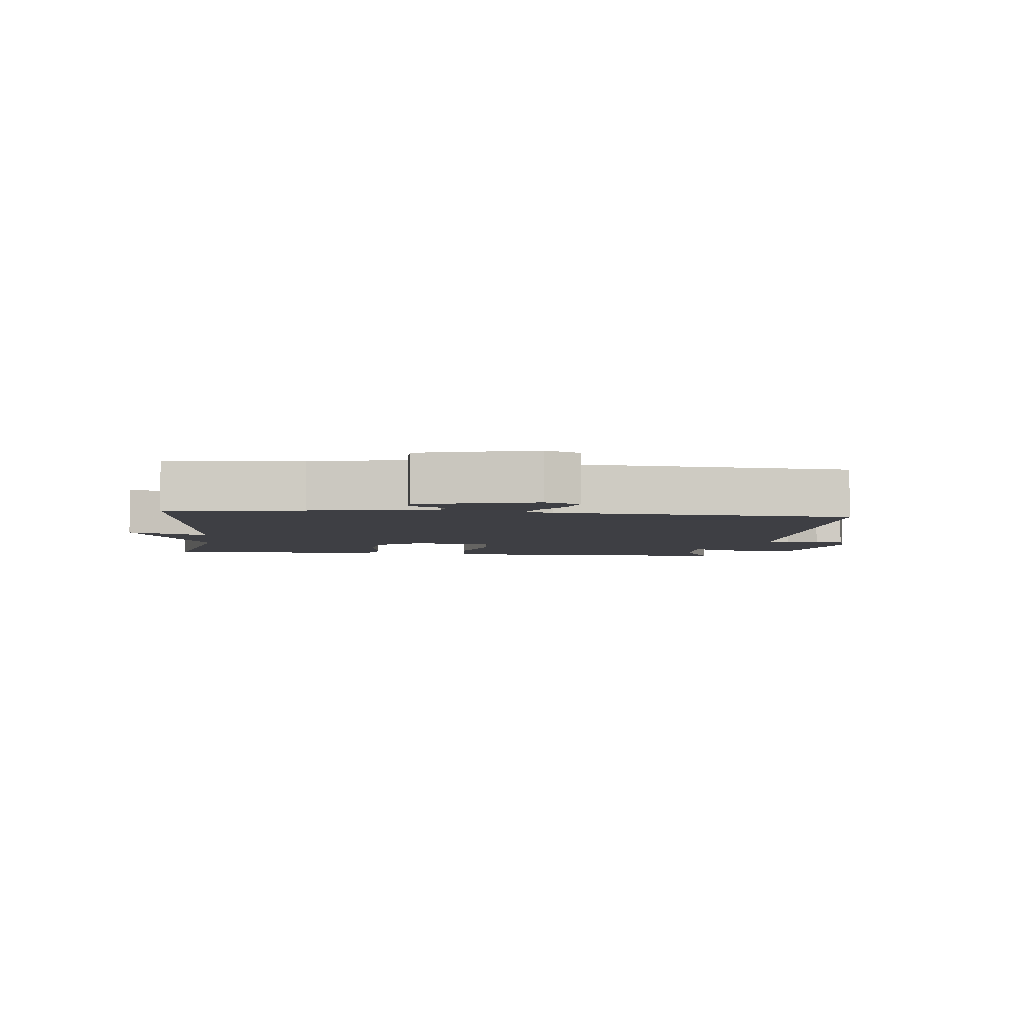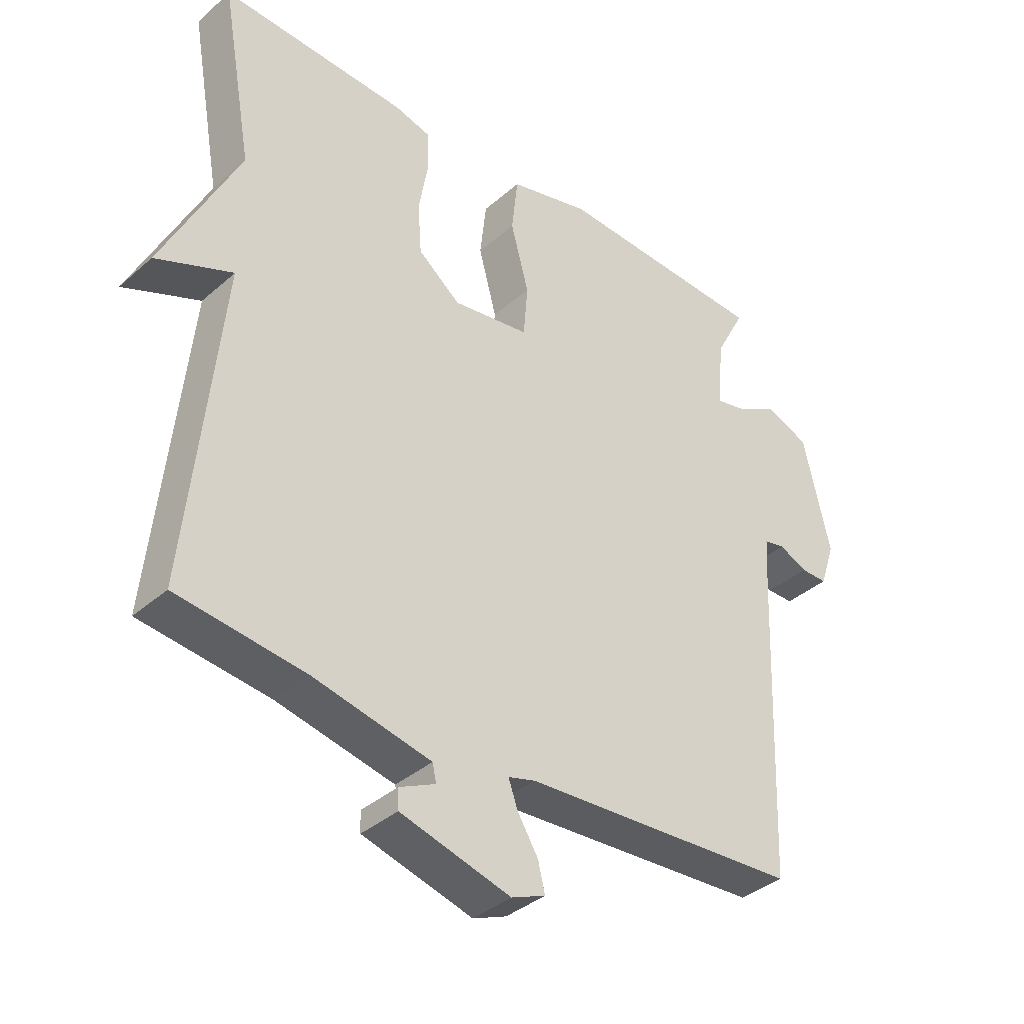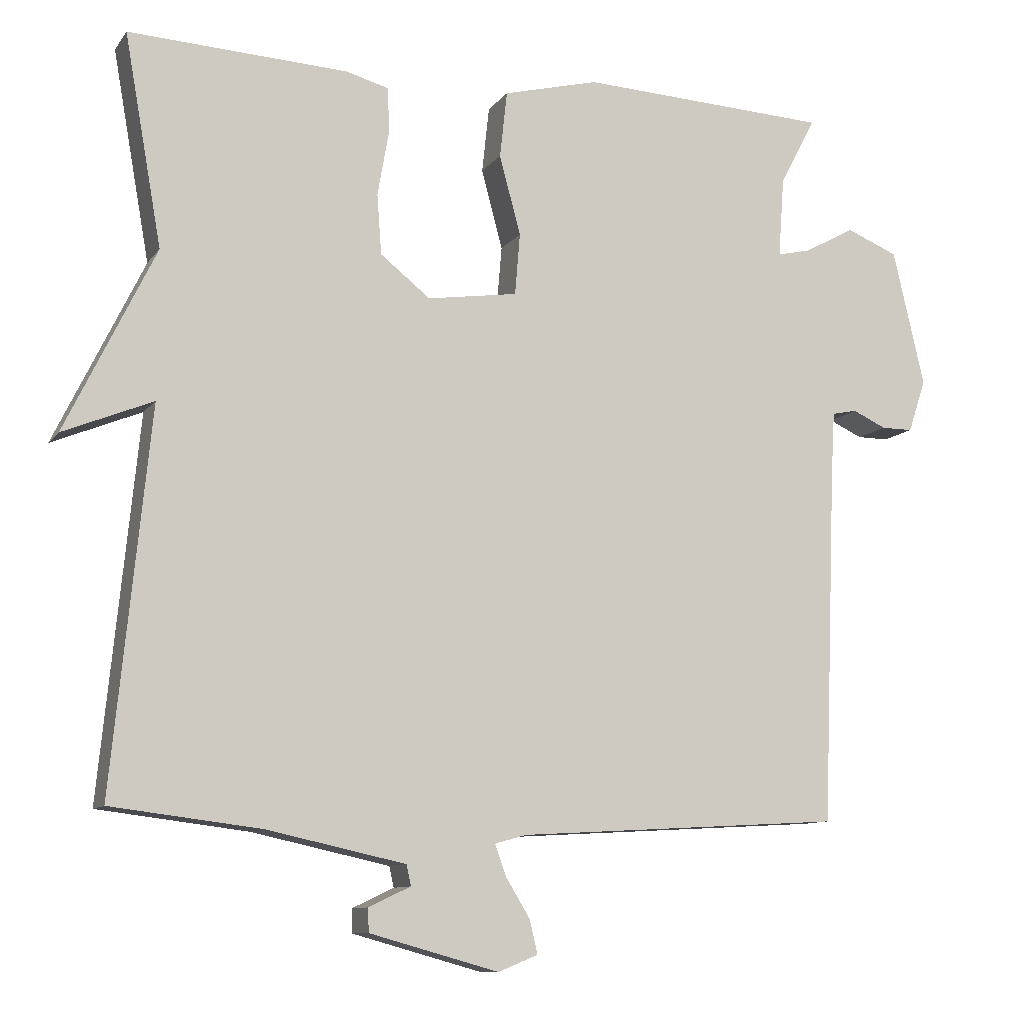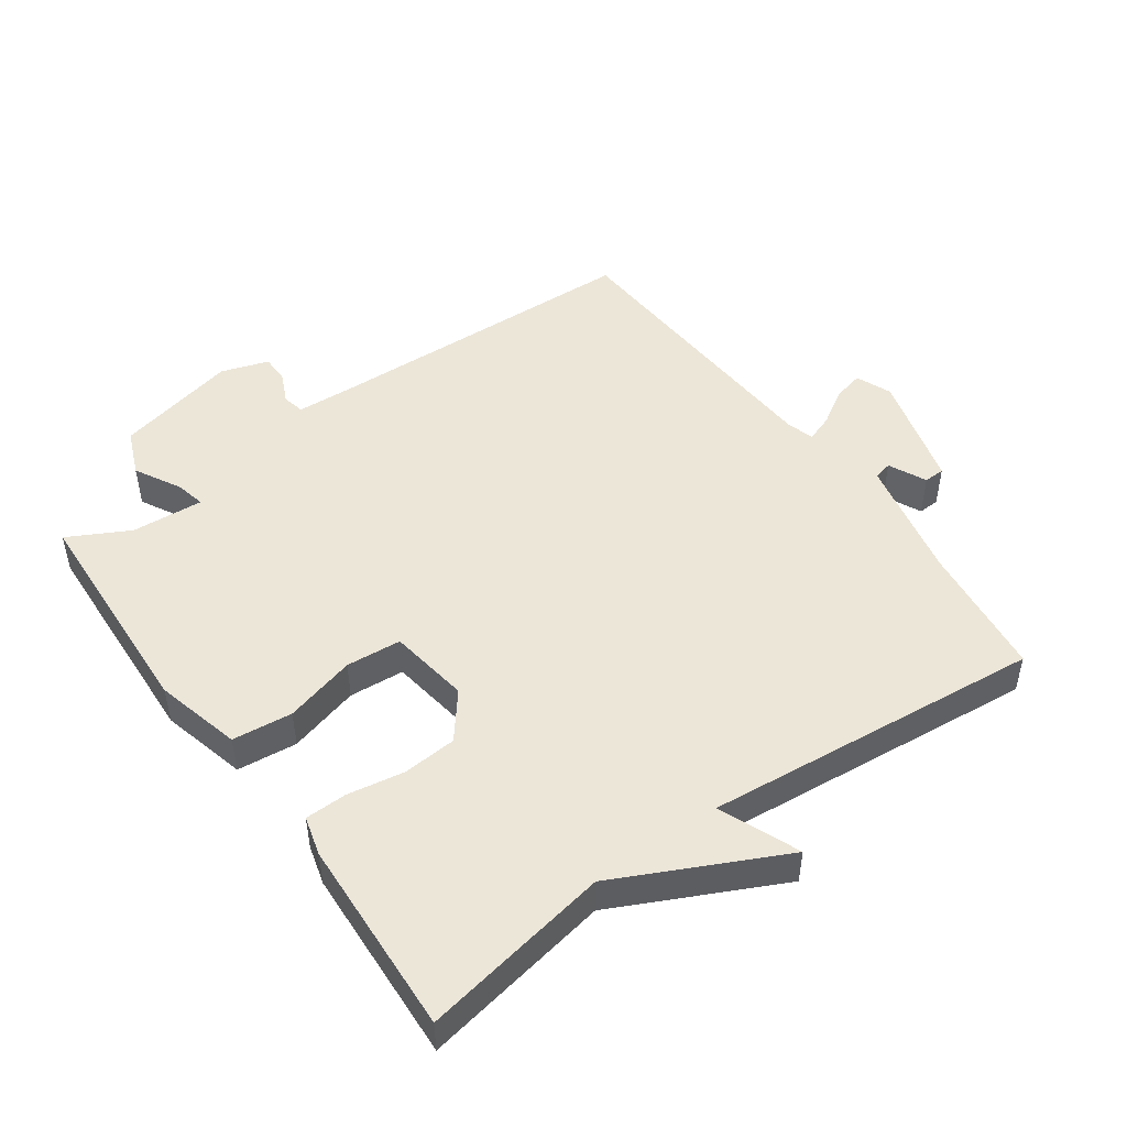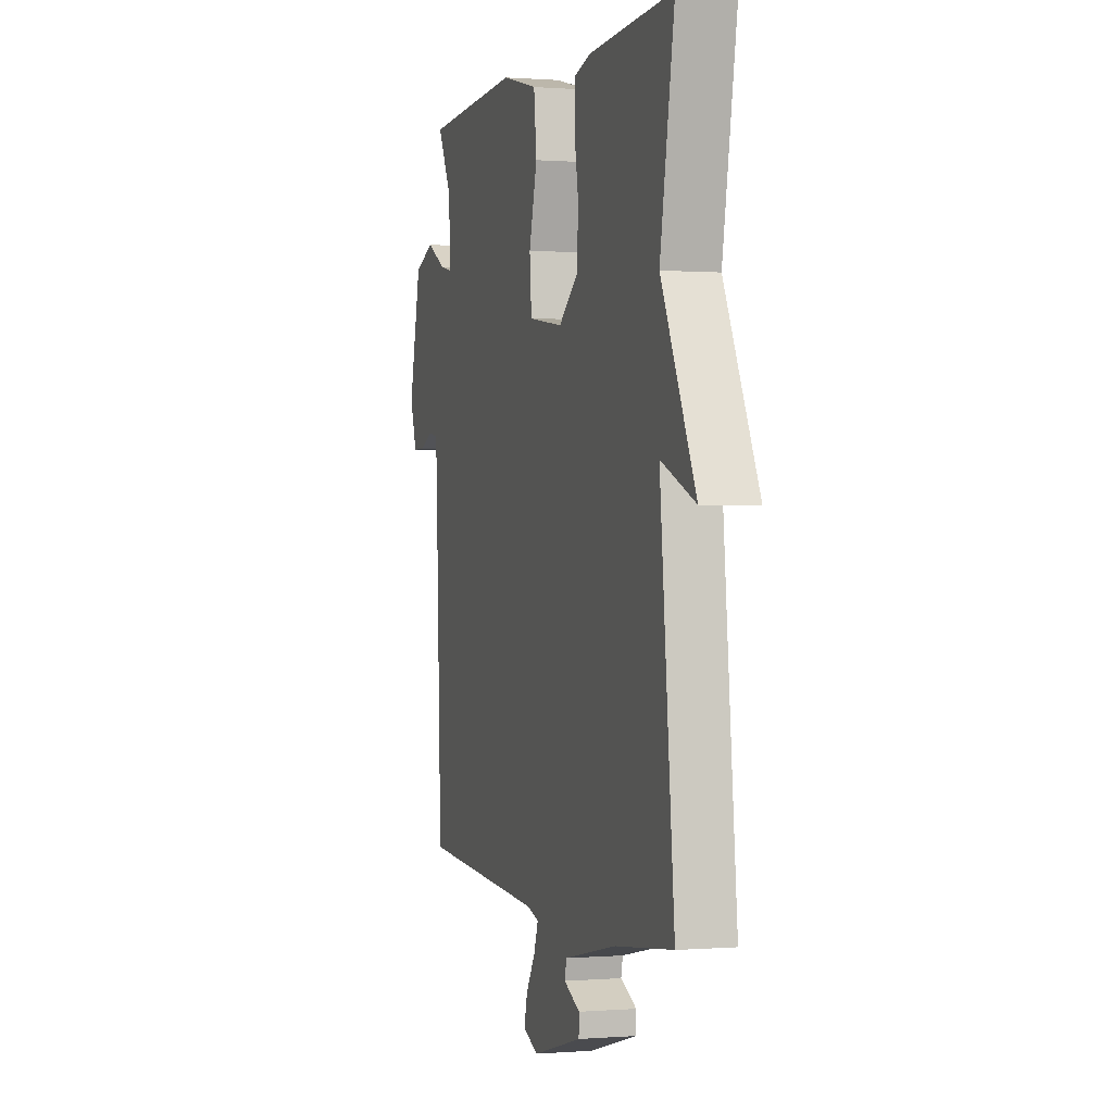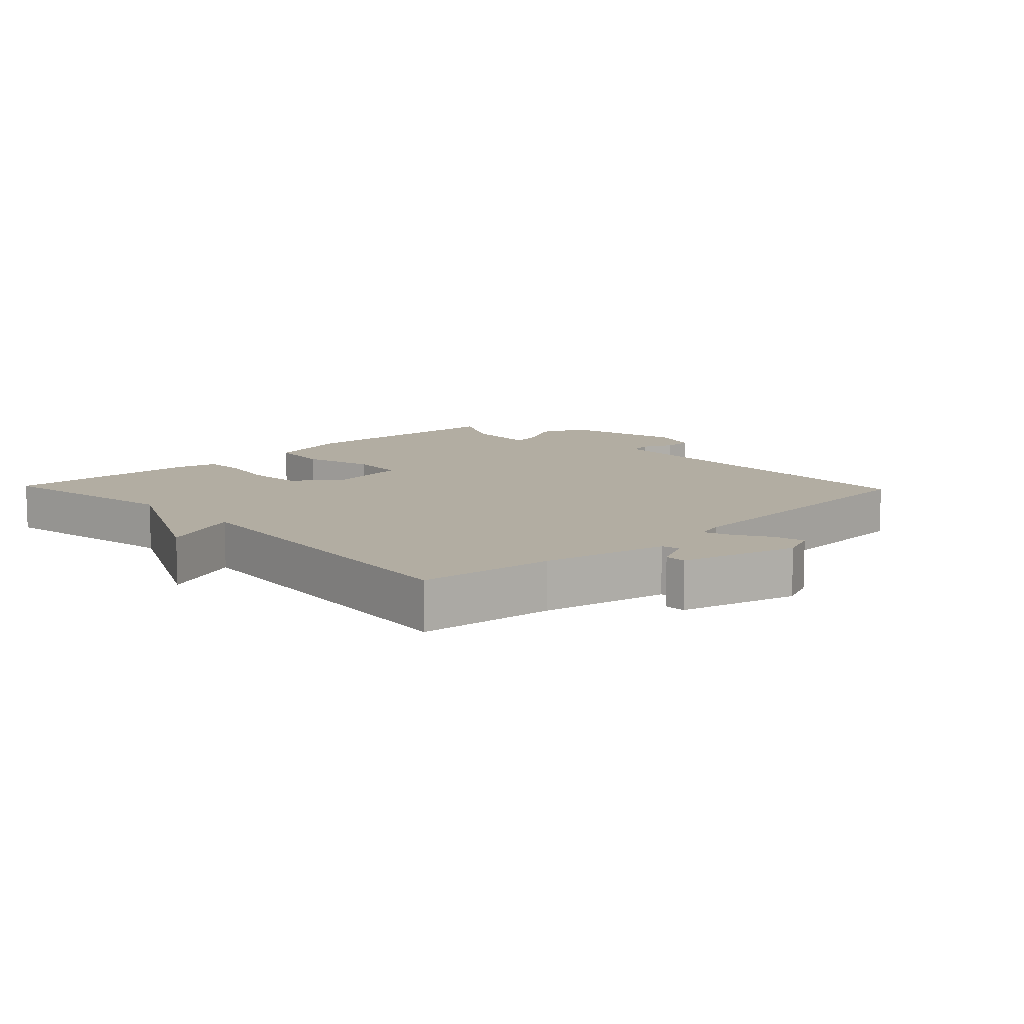
<metadata>
{"format":"obj","ext":"obj","renderer":"f3d","projection":"perspective","resolution":1024,"background":"white","views":[{"elev":-4.5,"azim":173.0,"up":"+Y"},{"elev":-37.2,"azim":138.2,"up":"+Z"},{"elev":-10.1,"azim":158.9,"up":"+Z"},{"elev":48.8,"azim":54.4,"up":"+Y"},{"elev":0.3,"azim":73.4,"up":"+Z"},{"elev":10.6,"azim":136.3,"up":"+Y"}]}
</metadata>
<code>
v 0.5 0.07 -0.5
v 0.296 0.07 -0.525
v 0.108 0.07 -0.566
v 0.102 0.07 -0.594
v 0.159 0.07 -0.621
v 0.158 0.07 -0.653
v -0.018 0.07 -0.702
v -0.072 0.07 -0.68
v -0.061 0.07 -0.634
v -0.028 0.07 -0.58
v -0.013 0.07 -0.538
v -0.056 0.07 -0.526
v -0.5 0.07 -0.5
v -0.519 0.07 -0.013
v -0.524 0.07 0.073
v -0.558 0.07 0.08
v -0.604 0.07 0.059
v -0.647 0.07 0.059
v -0.671 0.07 0.131
v -0.628 0.07 0.317
v -0.558 0.07 0.346
v -0.488 0.07 0.308
v -0.443 0.07 0.298
v -0.451 0.07 0.407
v -0.5 0.07 0.5
v -0.159 0.07 0.517
v -0.029 0.07 0.484
v -0.019 0.07 0.393
v -0.048 0.07 0.285
v -0.041 0.07 0.201
v 0.082 0.07 0.183
v 0.15 0.07 0.237
v 0.156 0.07 0.319
v 0.141 0.07 0.405
v 0.142 0.07 0.469
v 0.201 0.07 0.485
v 0.5 0.07 0.5
v 0.449 0.07 0.213
v 0.571 0.07 -0.037
v 0.449 0.07 0.013
v 0.5 0 -0.5
v 0.296 0 -0.525
v 0.108 0 -0.566
v 0.102 0 -0.594
v 0.159 0 -0.621
v 0.158 0 -0.653
v -0.018 0 -0.702
v -0.072 0 -0.68
v -0.061 0 -0.634
v -0.028 0 -0.58
v -0.013 0 -0.538
v -0.056 0 -0.526
v -0.5 0 -0.5
v -0.519 0 -0.013
v -0.524 0 0.073
v -0.558 0 0.08
v -0.604 0 0.059
v -0.647 0 0.059
v -0.671 0 0.131
v -0.628 0 0.317
v -0.558 0 0.346
v -0.488 0 0.308
v -0.443 0 0.298
v -0.451 0 0.407
v -0.5 0 0.5
v -0.159 0 0.517
v -0.029 0 0.484
v -0.019 0 0.393
v -0.048 0 0.285
v -0.041 0 0.201
v 0.082 0 0.183
v 0.15 0 0.237
v 0.156 0 0.319
v 0.141 0 0.405
v 0.142 0 0.469
v 0.201 0 0.485
v 0.5 0 0.5
v 0.449 0 0.213
v 0.571 0 -0.037
v 0.449 0 0.013
f 38 39 40
f 36 37 38
f 35 36 38
f 34 35 38
f 33 34 38
f 32 33 38 40
f 40 1 2
f 32 40 2
f 31 32 2
f 27 28 29
f 26 27 29
f 25 26 29
f 24 25 29
f 23 24 29 30
f 22 23 30
f 20 21 22
f 19 20 22
f 18 19 22
f 17 18 22
f 16 17 22
f 15 16 22 30
f 31 2 3
f 30 31 3
f 15 30 3
f 14 15 3
f 8 9 10
f 7 8 10
f 6 7 10
f 5 6 10
f 4 5 10
f 4 10 11
f 3 4 11
f 14 3 11 12
f 12 13 14
f 80 79 78
f 78 77 76
f 78 76 75
f 78 75 74
f 78 74 73
f 80 78 73 72
f 42 41 80
f 42 80 72
f 42 72 71
f 69 68 67
f 69 67 66
f 69 66 65
f 69 65 64
f 70 69 64 63
f 70 63 62
f 62 61 60
f 62 60 59
f 62 59 58
f 62 58 57
f 62 57 56
f 70 62 56 55
f 43 42 71
f 43 71 70
f 43 70 55
f 43 55 54
f 50 49 48
f 50 48 47
f 50 47 46
f 50 46 45
f 50 45 44
f 51 50 44
f 51 44 43
f 52 51 43 54
f 54 53 52
f 1 41 42 2
f 2 42 43 3
f 3 43 44 4
f 4 44 45 5
f 5 45 46 6
f 6 46 47 7
f 7 47 48 8
f 8 48 49 9
f 9 49 50 10
f 10 50 51 11
f 11 51 52 12
f 12 52 53 13
f 13 53 54 14
f 14 54 55 15
f 15 55 56 16
f 16 56 57 17
f 17 57 58 18
f 18 58 59 19
f 19 59 60 20
f 20 60 61 21
f 21 61 62 22
f 22 62 63 23
f 23 63 64 24
f 24 64 65 25
f 25 65 66 26
f 26 66 67 27
f 27 67 68 28
f 28 68 69 29
f 29 69 70 30
f 30 70 71 31
f 31 71 72 32
f 32 72 73 33
f 33 73 74 34
f 34 74 75 35
f 35 75 76 36
f 36 76 77 37
f 37 77 78 38
f 38 78 79 39
f 39 79 80 40
f 40 80 41 1

</code>
